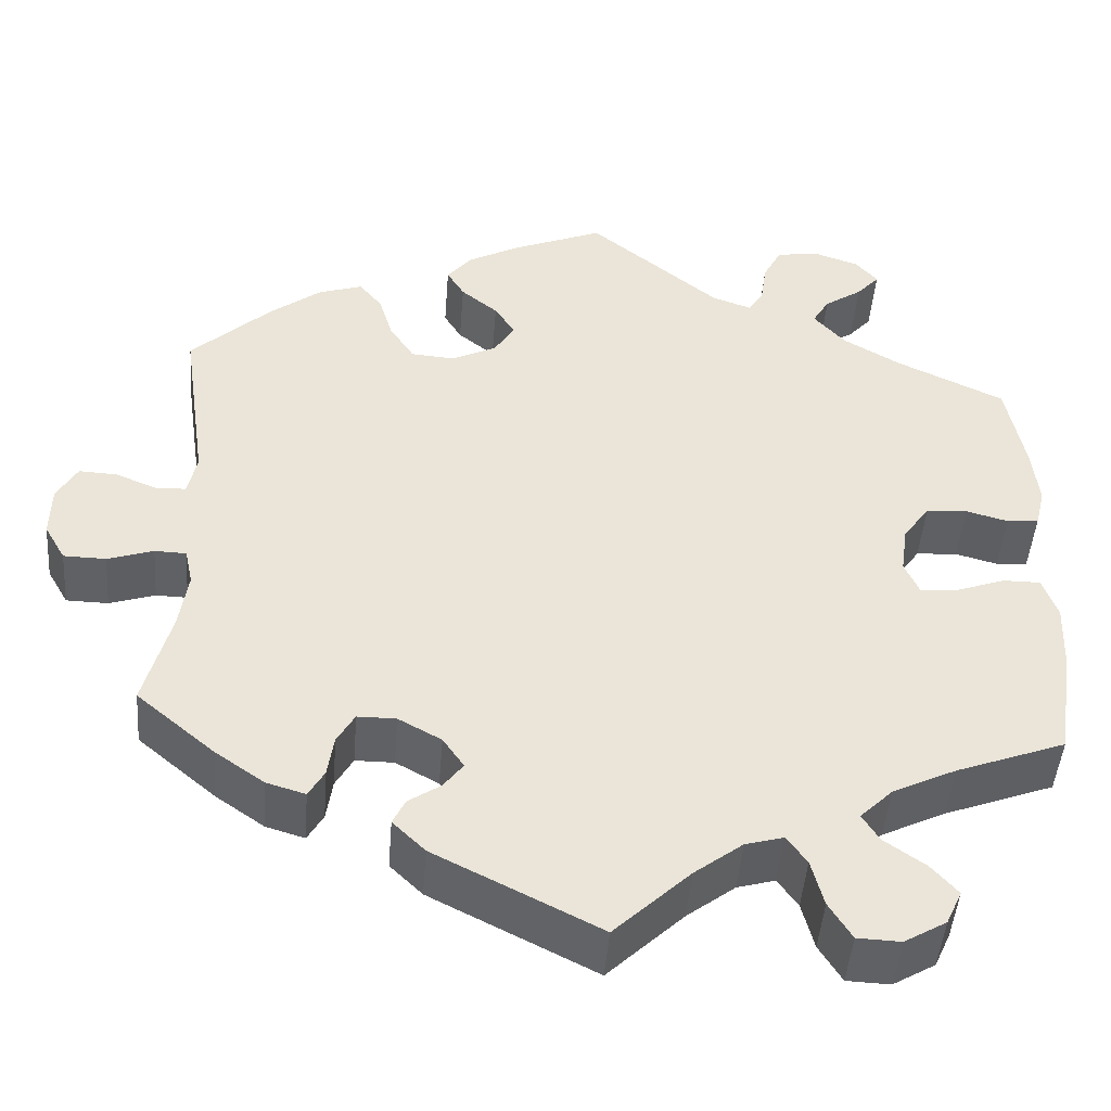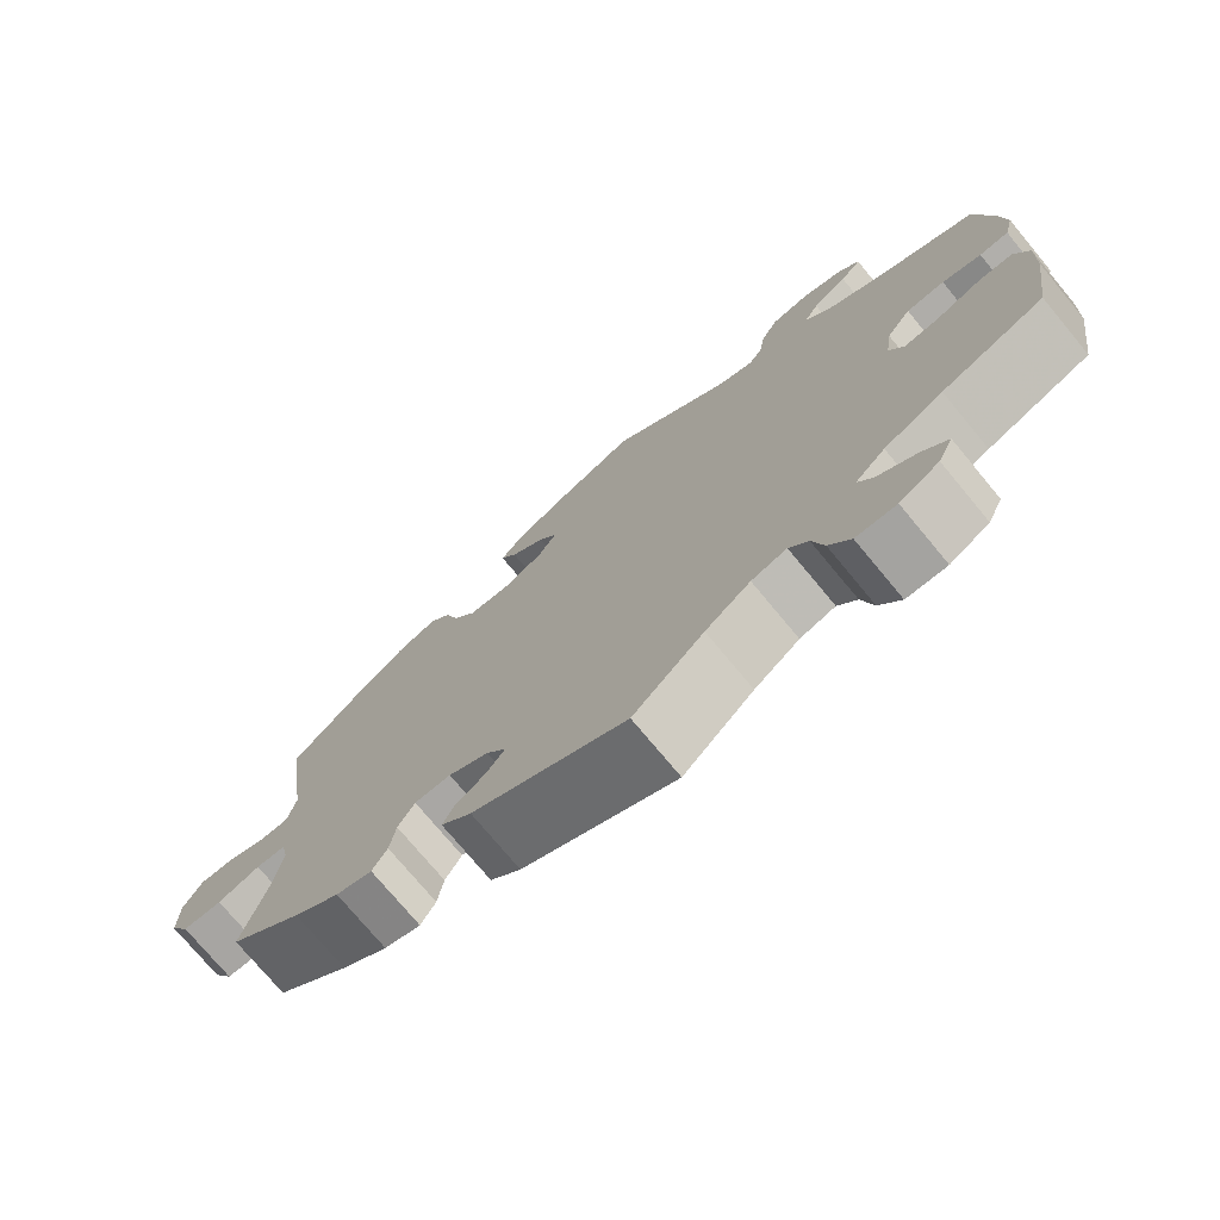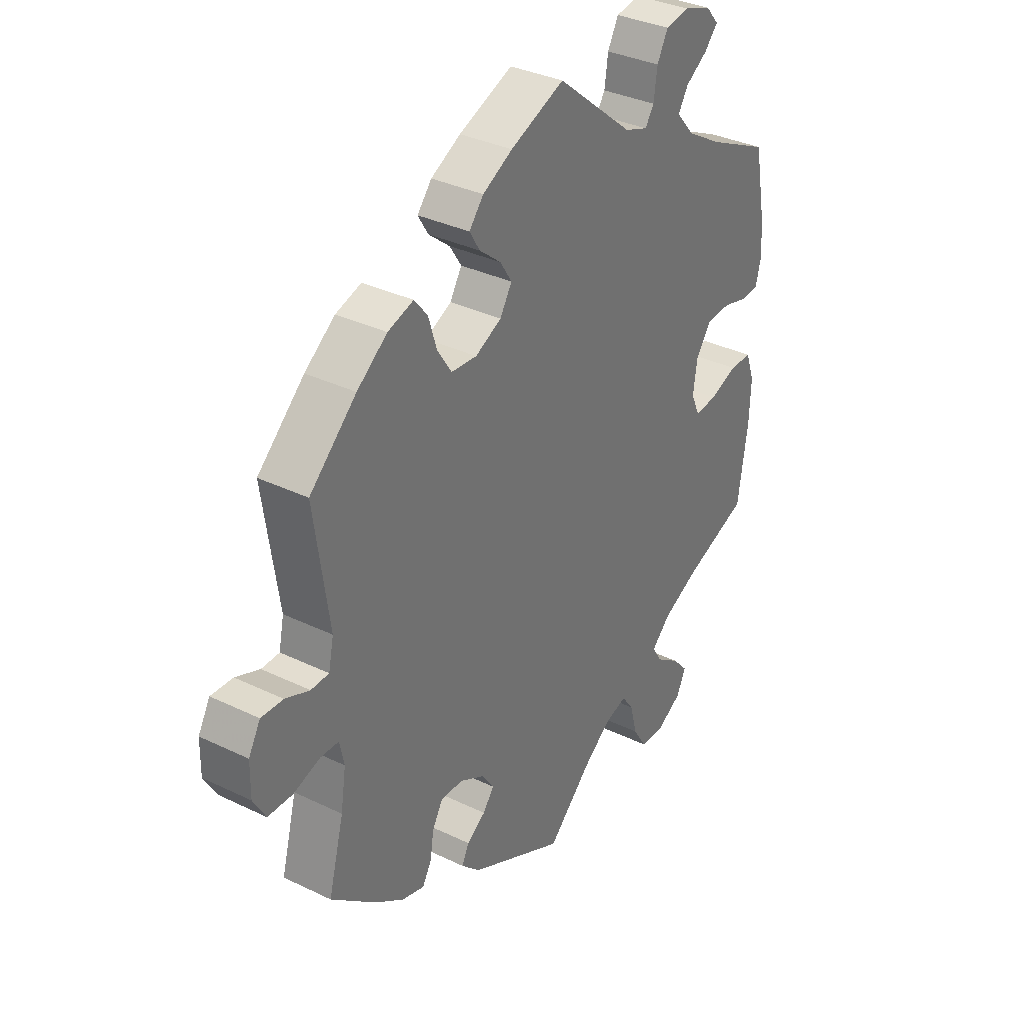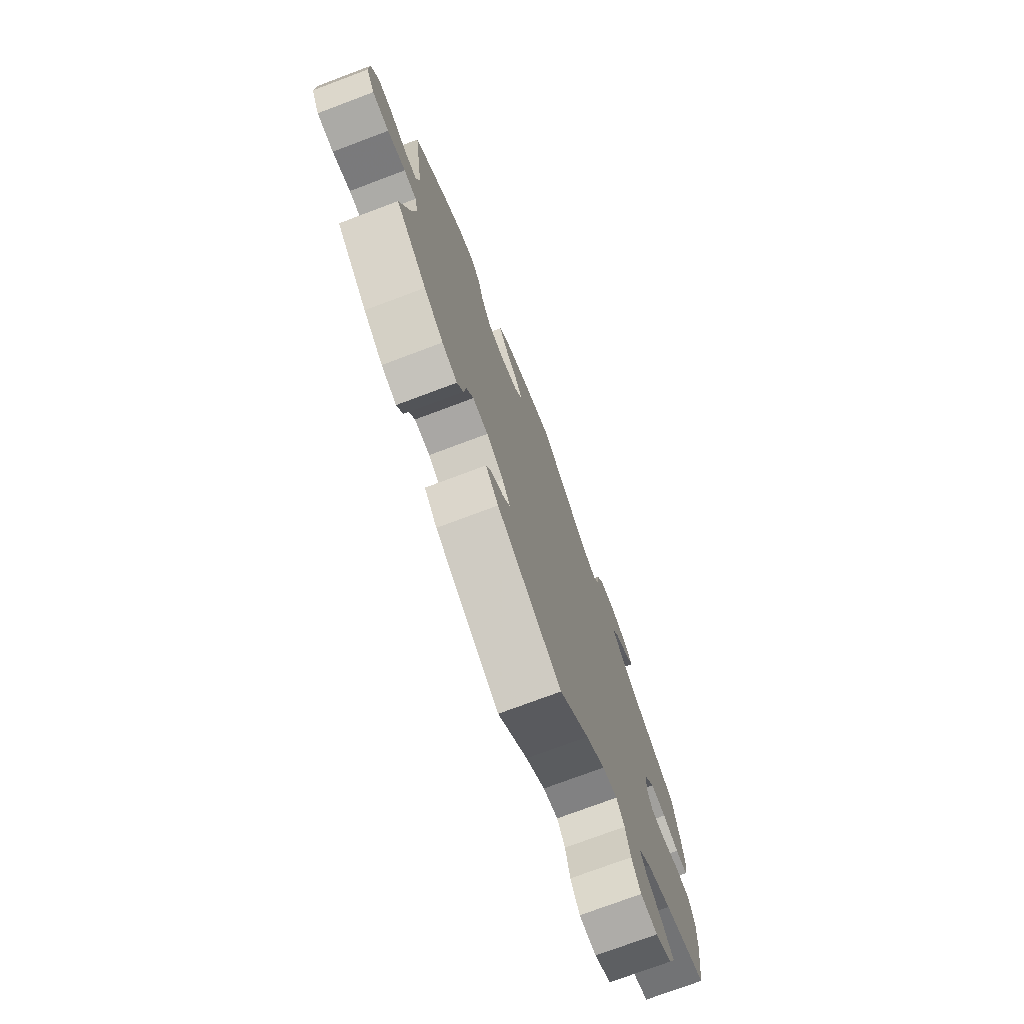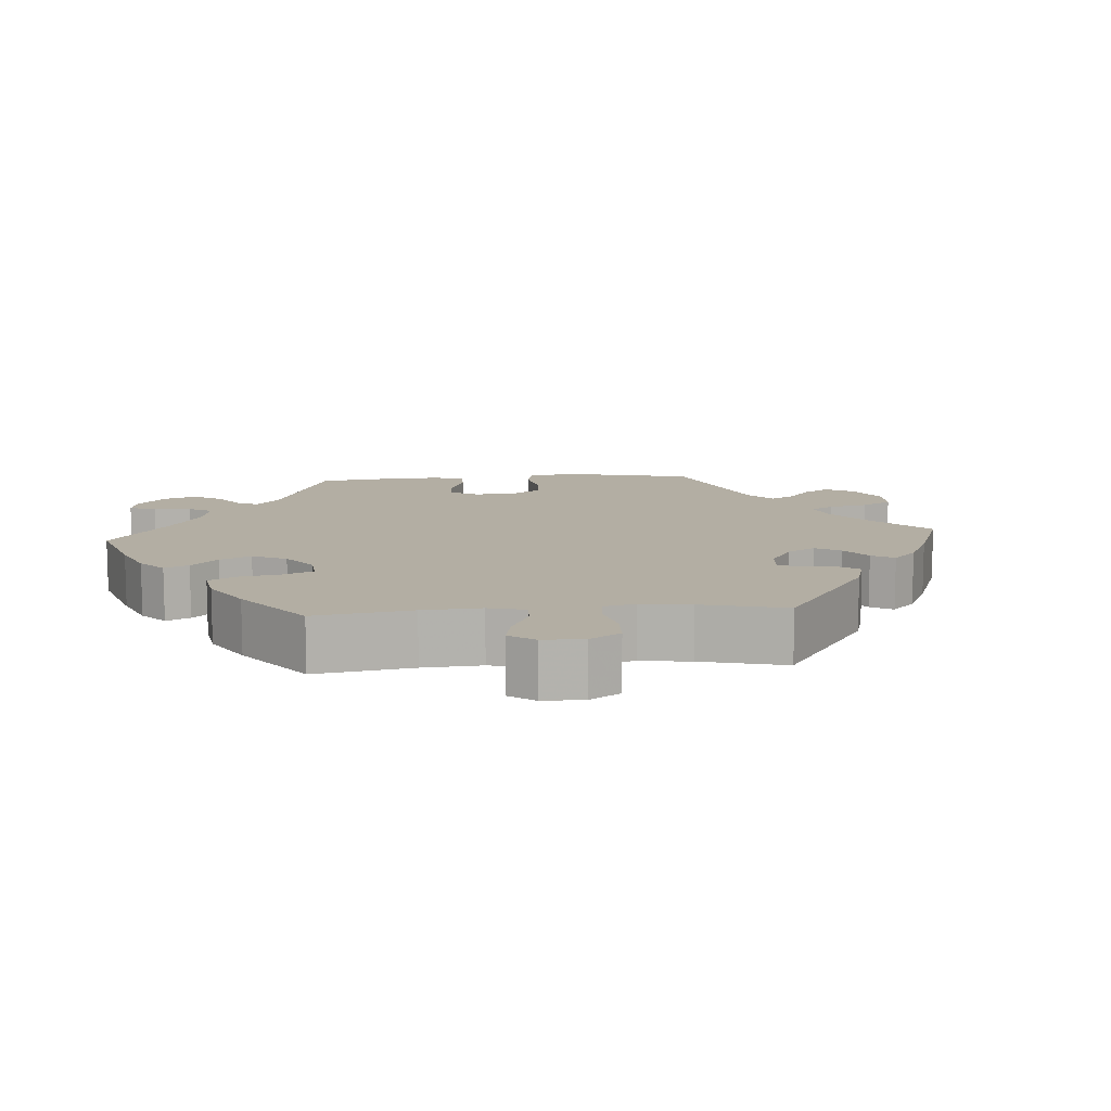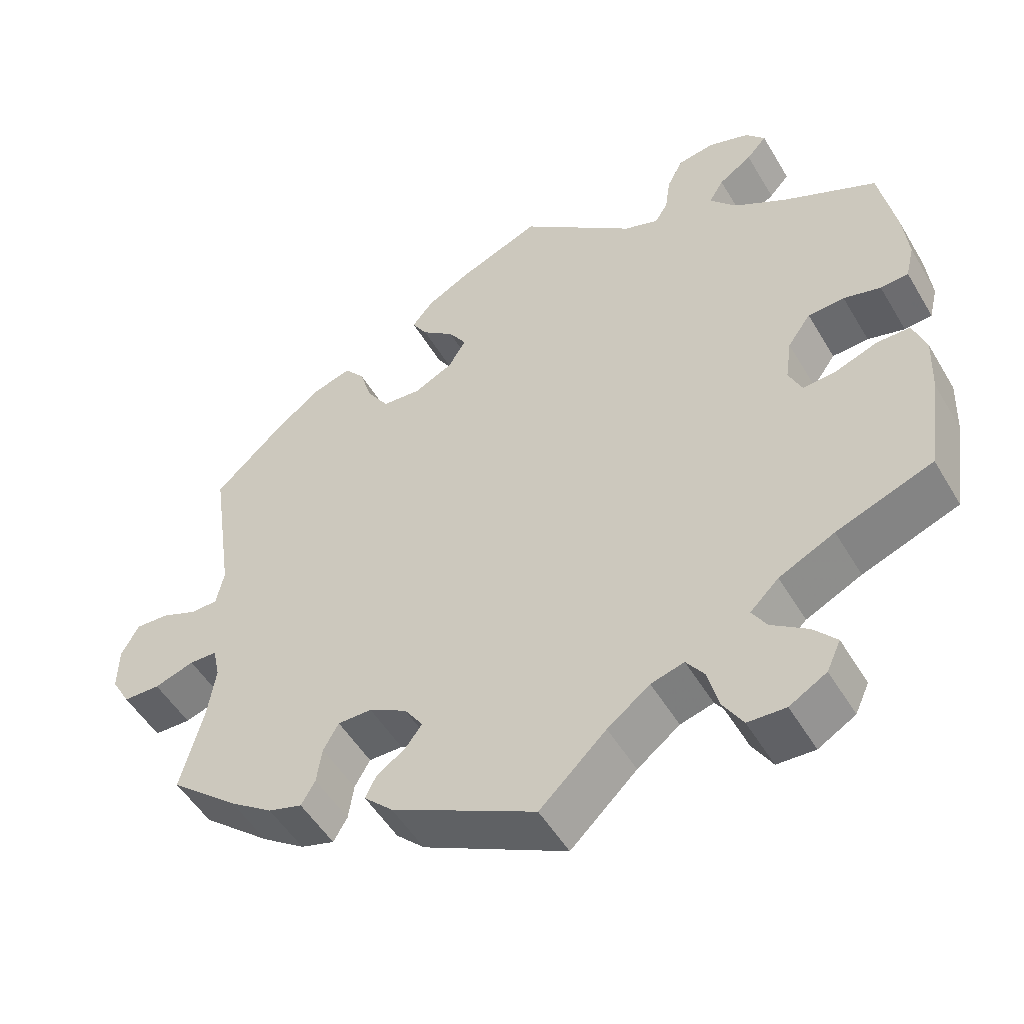
<metadata>
{"format":"obj","ext":"obj","renderer":"f3d","projection":"perspective","resolution":1024,"background":"white","views":[{"elev":-46.4,"azim":-4.4,"up":"+Z"},{"elev":-74.8,"azim":39.7,"up":"+Z"},{"elev":34.4,"azim":-56.9,"up":"+Z"},{"elev":-74.8,"azim":-69.4,"up":"+Z"},{"elev":11.0,"azim":145.6,"up":"+Y"},{"elev":-51.1,"azim":29.8,"up":"+Z"}]}
</metadata>
<code>
v 0.149 0.07 0.456
v 0.194 0.07 0.44
v 0.211 0.07 0.466
v 0.218 0.07 0.515
v 0.239 0.07 0.555
v 0.286 0.07 0.563
v 0.339 0.07 0.545
v 0.364 0.07 0.516
v 0.338 0.07 0.487
v 0.295 0.07 0.458
v 0.276 0.07 0.426
v 0.311 0.07 0.386
v 0.379 0.07 0.346
v 0.5 0.07 0.289
v 0.521 0.07 0.18
v 0.528 0.07 0.113
v 0.517 0.07 0.068
v 0.481 0.07 0.065
v 0.433 0.07 0.078
v 0.386 0.07 0.075
v 0.356 0.07 0.033
v 0.348 0.07 -0.023
v 0.365 0.07 -0.061
v 0.408 0.07 -0.057
v 0.463 0.07 -0.037
v 0.506 0.07 -0.037
v 0.523 0.07 -0.085
v 0.52 0.07 -0.161
v 0.501 0.07 -0.289
v 0.376 0.07 -0.336
v 0.304 0.07 -0.371
v 0.267 0.07 -0.407
v 0.286 0.07 -0.438
v 0.333 0.07 -0.471
v 0.363 0.07 -0.505
v 0.345 0.07 -0.544
v 0.297 0.07 -0.572
v 0.248 0.07 -0.57
v 0.222 0.07 -0.528
v 0.208 0.07 -0.474
v 0.185 0.07 -0.442
v 0.142 0.07 -0.454
v 0.087 0.07 -0.496
v 0.001 0.07 -0.578
v -0.186 0.07 -0.484
v -0.223 0.07 -0.448
v -0.209 0.07 -0.419
v -0.172 0.07 -0.394
v -0.15 0.07 -0.365
v -0.174 0.07 -0.33
v -0.223 0.07 -0.303
v -0.267 0.07 -0.303
v -0.287 0.07 -0.338
v -0.294 0.07 -0.385
v -0.312 0.07 -0.416
v -0.356 0.07 -0.403
v -0.412 0.07 -0.364
v -0.501 0.07 -0.289
v -0.471 0.07 -0.176
v -0.461 0.07 -0.109
v -0.47 0.07 -0.067
v -0.506 0.07 -0.066
v -0.558 0.07 -0.083
v -0.606 0.07 -0.082
v -0.63 0.07 -0.04
v -0.629 0.07 0.019
v -0.606 0.07 0.06
v -0.563 0.07 0.058
v -0.516 0.07 0.039
v -0.481 0.07 0.04
v -0.471 0.07 0.088
v -0.5 0.07 0.289
v -0.409 0.07 0.374
v -0.35 0.07 0.419
v -0.3 0.07 0.435
v -0.274 0.07 0.403
v -0.258 0.07 0.351
v -0.23 0.07 0.308
v -0.18 0.07 0.304
v -0.129 0.07 0.329
v -0.106 0.07 0.367
v -0.129 0.07 0.403
v -0.171 0.07 0.437
v -0.191 0.07 0.47
v -0.163 0.07 0.504
v -0.105 0.07 0.535
v 0 0.07 0.578
v 0.149 0 0.456
v 0.194 0 0.44
v 0.211 0 0.466
v 0.218 0 0.515
v 0.239 0 0.555
v 0.286 0 0.563
v 0.339 0 0.545
v 0.364 0 0.516
v 0.338 0 0.487
v 0.295 0 0.458
v 0.276 0 0.426
v 0.311 0 0.386
v 0.379 0 0.346
v 0.5 0 0.289
v 0.521 0 0.18
v 0.528 0 0.113
v 0.517 0 0.068
v 0.481 0 0.065
v 0.433 0 0.078
v 0.386 0 0.075
v 0.356 0 0.033
v 0.348 0 -0.023
v 0.365 0 -0.061
v 0.408 0 -0.057
v 0.463 0 -0.037
v 0.506 0 -0.037
v 0.523 0 -0.085
v 0.52 0 -0.161
v 0.501 0 -0.289
v 0.376 0 -0.336
v 0.304 0 -0.371
v 0.267 0 -0.407
v 0.286 0 -0.438
v 0.333 0 -0.471
v 0.363 0 -0.505
v 0.345 0 -0.544
v 0.297 0 -0.572
v 0.248 0 -0.57
v 0.222 0 -0.528
v 0.208 0 -0.474
v 0.185 0 -0.442
v 0.142 0 -0.454
v 0.087 0 -0.496
v 0.001 0 -0.578
v -0.186 0 -0.484
v -0.223 0 -0.448
v -0.209 0 -0.419
v -0.172 0 -0.394
v -0.15 0 -0.365
v -0.174 0 -0.33
v -0.223 0 -0.303
v -0.267 0 -0.303
v -0.287 0 -0.338
v -0.294 0 -0.385
v -0.312 0 -0.416
v -0.356 0 -0.403
v -0.412 0 -0.364
v -0.501 0 -0.289
v -0.471 0 -0.176
v -0.461 0 -0.109
v -0.47 0 -0.067
v -0.506 0 -0.066
v -0.558 0 -0.083
v -0.606 0 -0.082
v -0.63 0 -0.04
v -0.629 0 0.019
v -0.606 0 0.06
v -0.563 0 0.058
v -0.516 0 0.039
v -0.481 0 0.04
v -0.471 0 0.088
v -0.5 0 0.289
v -0.409 0 0.374
v -0.35 0 0.419
v -0.3 0 0.435
v -0.274 0 0.403
v -0.258 0 0.351
v -0.23 0 0.308
v -0.18 0 0.304
v -0.129 0 0.329
v -0.106 0 0.367
v -0.129 0 0.403
v -0.171 0 0.437
v -0.191 0 0.47
v -0.163 0 0.504
v -0.105 0 0.535
v 0 0 0.578
f 86 87 1
f 85 86 1 2
f 82 83 84 85
f 81 82 85 2
f 80 81 2
f 79 80 2
f 74 75 76 77
f 74 77 78
f 71 72 73 74
f 70 71 74 78
f 66 67 68 69
f 66 69 70
f 65 66 70
f 62 63 64 65
f 61 62 65 70
f 60 61 70 78
f 56 57 58 59
f 53 54 55 56
f 52 53 56 59
f 51 52 59 60
f 45 46 47 48
f 43 44 45 48
f 42 43 48 49
f 41 42 49 50
f 37 38 39 40
f 37 40 41
f 36 37 41
f 33 34 35 36
f 32 33 36 41
f 31 32 41 50
f 27 28 29 30
f 24 25 26 27
f 23 24 27 30
f 22 23 30 31
f 16 17 18 19
f 16 19 20
f 13 14 15 16
f 12 13 16 20
f 11 12 20 21
f 7 8 9 10
f 7 10 11
f 6 7 11
f 3 4 5 6
f 2 3 6 11
f 79 2 11 21
f 22 31 50 51
f 51 60 78 79
f 21 22 51 79
f 88 174 173
f 89 88 173 172
f 172 171 170 169
f 89 172 169 168
f 89 168 167
f 89 167 166
f 164 163 162 161
f 165 164 161
f 161 160 159 158
f 165 161 158 157
f 156 155 154 153
f 157 156 153
f 157 153 152
f 152 151 150 149
f 157 152 149 148
f 165 157 148 147
f 146 145 144 143
f 143 142 141 140
f 146 143 140 139
f 147 146 139 138
f 135 134 133 132
f 135 132 131 130
f 136 135 130 129
f 137 136 129 128
f 127 126 125 124
f 128 127 124
f 128 124 123
f 123 122 121 120
f 128 123 120 119
f 137 128 119 118
f 117 116 115 114
f 114 113 112 111
f 117 114 111 110
f 118 117 110 109
f 106 105 104 103
f 107 106 103
f 103 102 101 100
f 107 103 100 99
f 108 107 99 98
f 97 96 95 94
f 98 97 94
f 98 94 93
f 93 92 91 90
f 98 93 90 89
f 108 98 89 166
f 138 137 118 109
f 166 165 147 138
f 166 138 109 108
f 1 88 89 2
f 2 89 90 3
f 3 90 91 4
f 4 91 92 5
f 5 92 93 6
f 6 93 94 7
f 7 94 95 8
f 8 95 96 9
f 9 96 97 10
f 10 97 98 11
f 11 98 99 12
f 12 99 100 13
f 13 100 101 14
f 14 101 102 15
f 15 102 103 16
f 16 103 104 17
f 17 104 105 18
f 18 105 106 19
f 19 106 107 20
f 20 107 108 21
f 21 108 109 22
f 22 109 110 23
f 23 110 111 24
f 24 111 112 25
f 25 112 113 26
f 26 113 114 27
f 27 114 115 28
f 28 115 116 29
f 29 116 117 30
f 30 117 118 31
f 31 118 119 32
f 32 119 120 33
f 33 120 121 34
f 34 121 122 35
f 35 122 123 36
f 36 123 124 37
f 37 124 125 38
f 38 125 126 39
f 39 126 127 40
f 40 127 128 41
f 41 128 129 42
f 42 129 130 43
f 43 130 131 44
f 44 131 132 45
f 45 132 133 46
f 46 133 134 47
f 47 134 135 48
f 48 135 136 49
f 49 136 137 50
f 50 137 138 51
f 51 138 139 52
f 52 139 140 53
f 53 140 141 54
f 54 141 142 55
f 55 142 143 56
f 56 143 144 57
f 57 144 145 58
f 58 145 146 59
f 59 146 147 60
f 60 147 148 61
f 61 148 149 62
f 62 149 150 63
f 63 150 151 64
f 64 151 152 65
f 65 152 153 66
f 66 153 154 67
f 67 154 155 68
f 68 155 156 69
f 69 156 157 70
f 70 157 158 71
f 71 158 159 72
f 72 159 160 73
f 73 160 161 74
f 74 161 162 75
f 75 162 163 76
f 76 163 164 77
f 77 164 165 78
f 78 165 166 79
f 79 166 167 80
f 80 167 168 81
f 81 168 169 82
f 82 169 170 83
f 83 170 171 84
f 84 171 172 85
f 85 172 173 86
f 86 173 174 87
f 87 174 88 1

</code>
